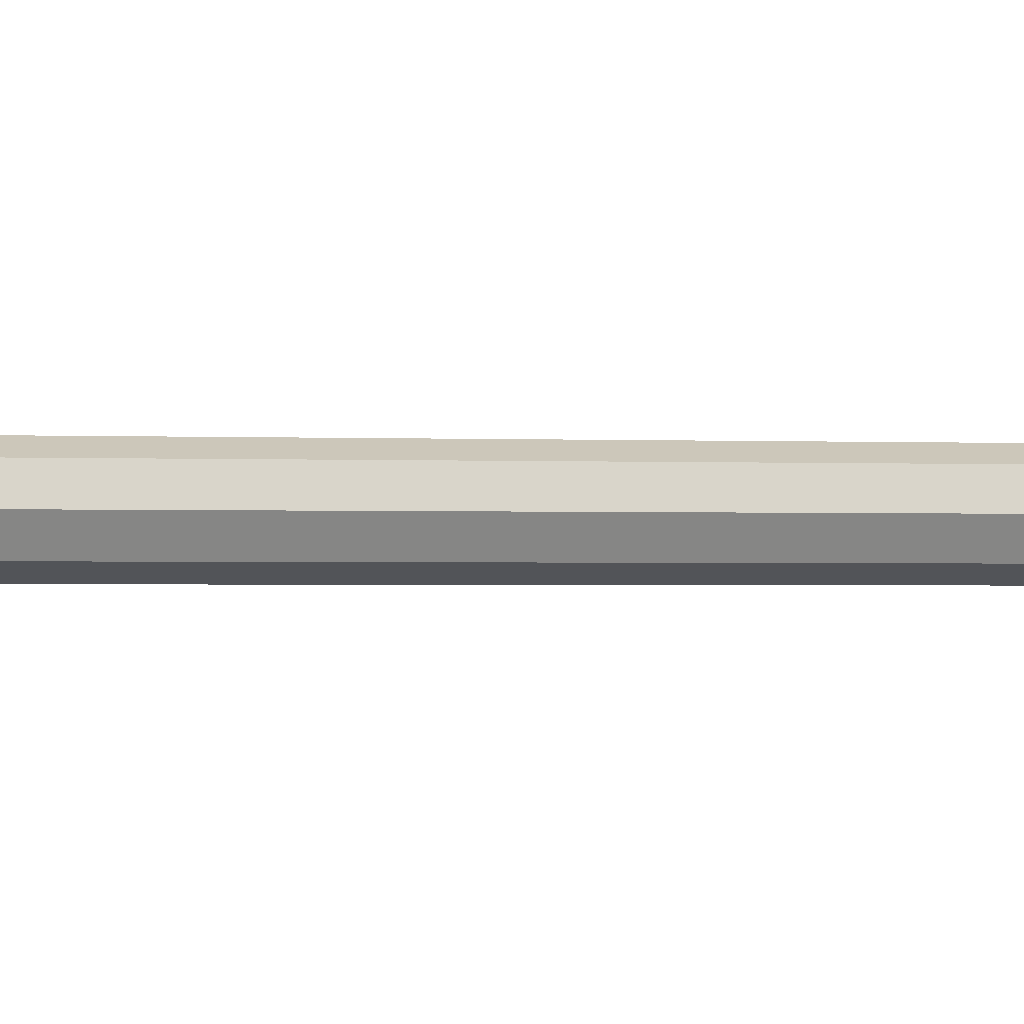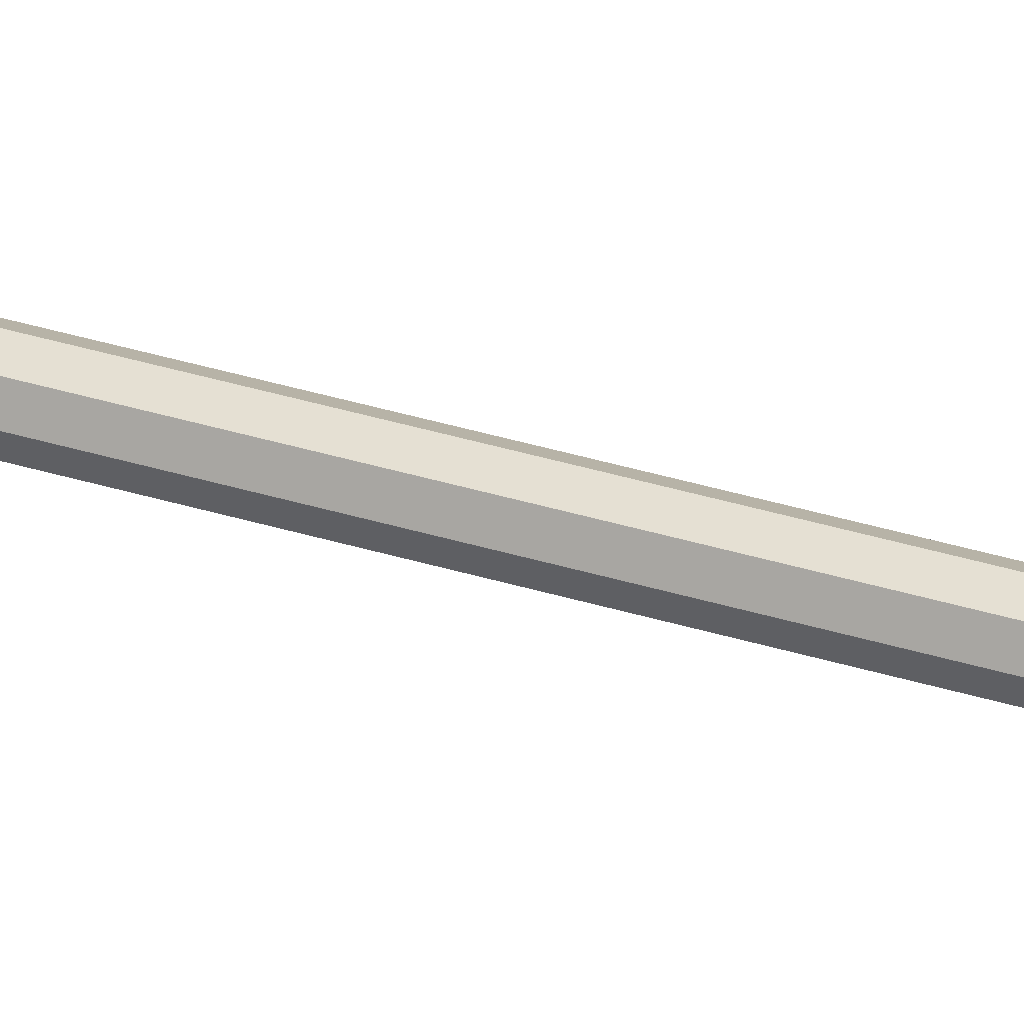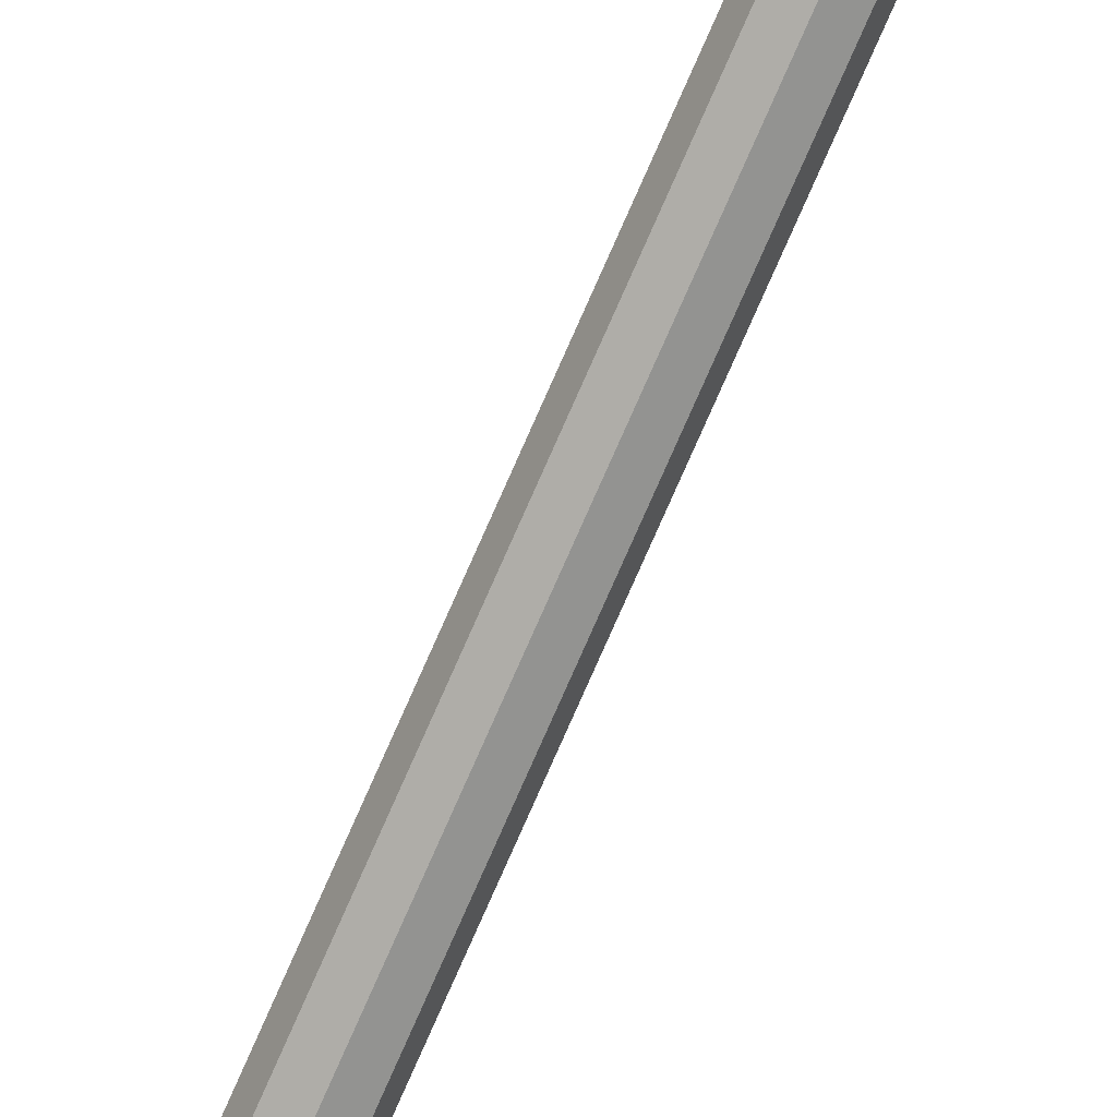
<metadata>
{"format":"obj","ext":"obj","renderer":"f3d","projection":"perspective","resolution":1024,"background":"white","views":[{"elev":-0.3,"azim":-130.2,"up":"+Z"},{"elev":32.1,"azim":-65.7,"up":"+Z"},{"elev":-76.9,"azim":-23.7,"up":"+Z"}]}
</metadata>
<code>
o Cube_Cube.001
v -0.002987 0.26 -0.002987
v -0.002987 -0.2931 -0.002987
v -0.002987 0.26 0.002987
v -0.002987 -0.2931 0.002987
v 0.002987 0.26 -0.002987
v 0.002987 -0.2931 -0.002987
v 0.002987 0.26 0.002987
v 0.002987 -0.2931 0.002987
v -0.004258 -0.2931 0
v -0.004258 0.26 0
v 0.004258 -0.2931 0
v 0.004258 0.26 0
v 0 -0.2931 0.004301
v -0 0.26 0.004301
v 0 -0.2931 -0.004301
v -0 0.26 -0.004301
v 0 -0.2931 0
v -0 0.26 0
v -0.001327 -0.2166 -0.001245
v -0.001327 -0.2817 -0.001245
v -0.001327 -0.2166 0.001245
v -0.001327 -0.2817 0.001245
v 0.001328 -0.2166 -0.001245
v 0.001328 -0.2817 -0.001245
v 0.001328 -0.2166 0.001245
v 0.001328 -0.2817 0.001245
v 0 -0.3006 0.02074
v 0 -0.2379 0.02074
v 0 -0.3006 -0.02074
v 0 -0.2379 -0.02074
v -0.02074 -0.3006 0
v -0.02074 -0.2379 0
v 0.02074 -0.3006 0
v 0.02074 -0.2379 0
v -0.002987 -0 -0.002987
v -0.002987 -0 0.002987
v 0.002987 0 0.002987
v 0.002987 0 -0.002987
v 0.004258 0 0
v -0.004258 -0 0
v -0 0 -0.004301
v -0 0 0.004301
v 0.01101 0.1927 -0.01112
v 0.01101 0.2657 -0.01112
v 0.01101 0.1927 0.01112
v 0.01101 0.2657 0.01112
v -0.01124 0.1927 -0.01112
v -0.01124 0.2657 -0.01112
v -0.01124 0.1927 0.01112
v -0.01124 0.2657 0.01112
v -0.000116 0.2657 0.01557
v -0.000116 0.1927 0.01557
v -0.000116 0.2657 -0.01557
v -0.000116 0.1927 -0.01557
v 0.0149 0.2657 0
v 0.0149 0.1927 0
v -0.01513 0.2657 0
v -0.01513 0.1927 0
v -0.000116 0.2948 0
v 0.01164 0.195 -0.005002
v -0.006233 0.1927 0.01468
v -0.01449 0.2657 -0.006117
v 0.01426 0.2657 0.006117
v 0.01426 0.2657 -0.006117
v -0.006233 0.2657 -0.01468
v 0.01426 0.1927 0.006117
v 0.006001 0.1927 -0.01468
v -0.01449 0.1927 0.006117
v 0.01426 0.1927 -0.006117
v -0.01449 0.2657 0.006117
v 0.006001 0.2657 -0.01468
v -0.006233 0.2657 0.01468
v -0.01449 0.1927 -0.006117
v -0.006233 0.1927 -0.01468
v 0.006001 0.2657 0.01468
v 0.006001 0.1927 0.01468
v 0.01154 0.2613 -0.01166
v 0.01154 0.2613 0.01166
v -0.01177 0.2613 0.01166
v -0.01177 0.2613 -0.01166
v -0.000116 0.2613 -0.01632
v -0.000116 0.2613 0.01632
v -0.01585 0.2613 -0
v 0.01562 0.2613 -0
v 0.006294 0.2613 -0.01538
v 0.01495 0.2613 0.00641
v -0.01518 0.2613 0.00641
v -0.006527 0.2613 0.01538
v -0.006527 0.2613 -0.01538
v 0.01495 0.2613 -0.00641
v -0.01518 0.2613 -0.00641
v 0.006294 0.2613 0.01538
v 0.01164 0.1927 -0.005002
v 0.008979 0.1927 -0.009095
v 0.004886 0.1927 0.01201
v 0.008979 0.1927 0.009095
v -0.01187 0.1927 0.005002
v -0.009211 0.1927 0.009095
v -0.005118 0.1927 -0.01201
v -0.009211 0.1927 -0.009095
v -0.005118 0.1927 0.01201
v -0.000116 0.1927 0.01273
v 0.004886 0.1927 -0.01201
v -0.000116 0.1927 -0.01273
v 0.01164 0.1927 0.005002
v 0.01216 0.1927 -0
v -0.01187 0.1927 -0.005002
v -0.01239 0.1927 -0
v 0.008979 0.195 -0.009095
v 0.004886 0.195 0.01201
v 0.008979 0.195 0.009095
v -0.01187 0.195 0.005002
v -0.009211 0.195 0.009095
v -0.005118 0.195 -0.01201
v -0.009211 0.195 -0.009095
v -0.005118 0.195 0.01201
v -0.000116 0.195 0.01273
v 0.004886 0.195 -0.01201
v -0.000116 0.195 -0.01273
v -0.000116 0.195 -0
v 0.01164 0.195 0.005002
v 0.01216 0.195 -0
v -0.01187 0.195 -0.005002
v -0.01239 0.195 -0
f 40 36 3 10
f 42 37 7 14
f 39 38 5 12
f 41 35 1 16
f 18 14 7 12
f 17 13 4 9
f 15 17 9 2
f 16 18 12 5
f 37 39 12 7
f 35 40 10 1
f 1 10 18 16
f 6 11 17 15
f 11 8 13 17
f 10 3 14 18
f 38 41 16 5
f 36 42 14 3
f 31 22 21 32
f 27 26 25 28
f 33 24 23 34
f 29 20 19 30
f 27 22 26
f 33 26 24
f 29 24 20
f 31 20 22
f 24 29 30 23
f 22 27 28 21
f 32 21 19
f 34 23 25
f 28 25 21
f 30 19 23
f 26 33 34 25
f 20 31 32 19
f 4 13 42 36
f 6 15 41 38
f 2 9 40 35
f 8 11 39 37
f 15 2 35 41
f 11 6 38 39
f 13 8 37 42
f 9 4 36 40
f 86 78 45 66
f 88 79 49 61
f 91 80 47 73
f 85 77 43 67
f 69 56 106 93
f 46 59 75
f 57 70 59
f 47 74 99 100
f 89 81 54 74
f 78 92 76 45
f 76 52 102 95
f 62 57 59
f 53 59 71
f 61 49 98 101
f 79 87 68 49
f 77 90 69 43
f 44 59 64
f 50 72 59
f 43 69 93 94
f 68 58 108 97
f 49 68 97 98
f 67 43 94 103
f 53 65 59
f 59 46 63
f 59 51 75
f 74 54 104 99
f 48 62 59
f 58 73 107 108
f 72 51 59
f 66 45 96 105
f 54 67 103 104
f 55 59 63
f 73 47 100 107
f 70 50 59
f 56 66 105 106
f 59 44 71
f 59 55 64
f 45 76 95 96
f 52 61 101 102
f 65 48 59
f 81 85 67 54
f 84 86 66 56
f 87 83 58 68
f 82 88 61 52
f 80 89 74 47
f 90 84 56 69
f 83 91 73 58
f 92 82 52 76
f 75 51 82 92
f 57 62 91 83
f 64 55 84 90
f 48 65 89 80
f 51 72 88 82
f 70 57 83 87
f 55 63 86 84
f 53 71 85 81
f 44 64 90 77
f 50 70 87 79
f 46 75 92 78
f 65 53 81 89
f 71 44 77 85
f 62 48 80 91
f 72 50 79 88
f 63 46 78 86
f 102 101 116 117
f 103 94 109 118
f 100 99 114 115
f 105 96 111 121
f 98 97 112 113
f 101 98 113 116
f 96 95 110 111
f 95 102 117 110
f 108 107 123 124
f 94 93 60 109
f 99 104 119 114
f 106 105 121 122
f 107 100 115 123
f 93 106 122 60
f 104 103 118 119
f 97 108 124 112
f 120 117 116
f 110 117 120
f 109 60 120
f 120 124 123
f 120 115 114
f 118 109 120
f 121 111 120
f 124 120 112
f 111 110 120
f 115 120 123
f 119 118 120
f 120 113 112
f 113 120 116
f 60 122 120
f 119 120 114
f 122 121 120

</code>
